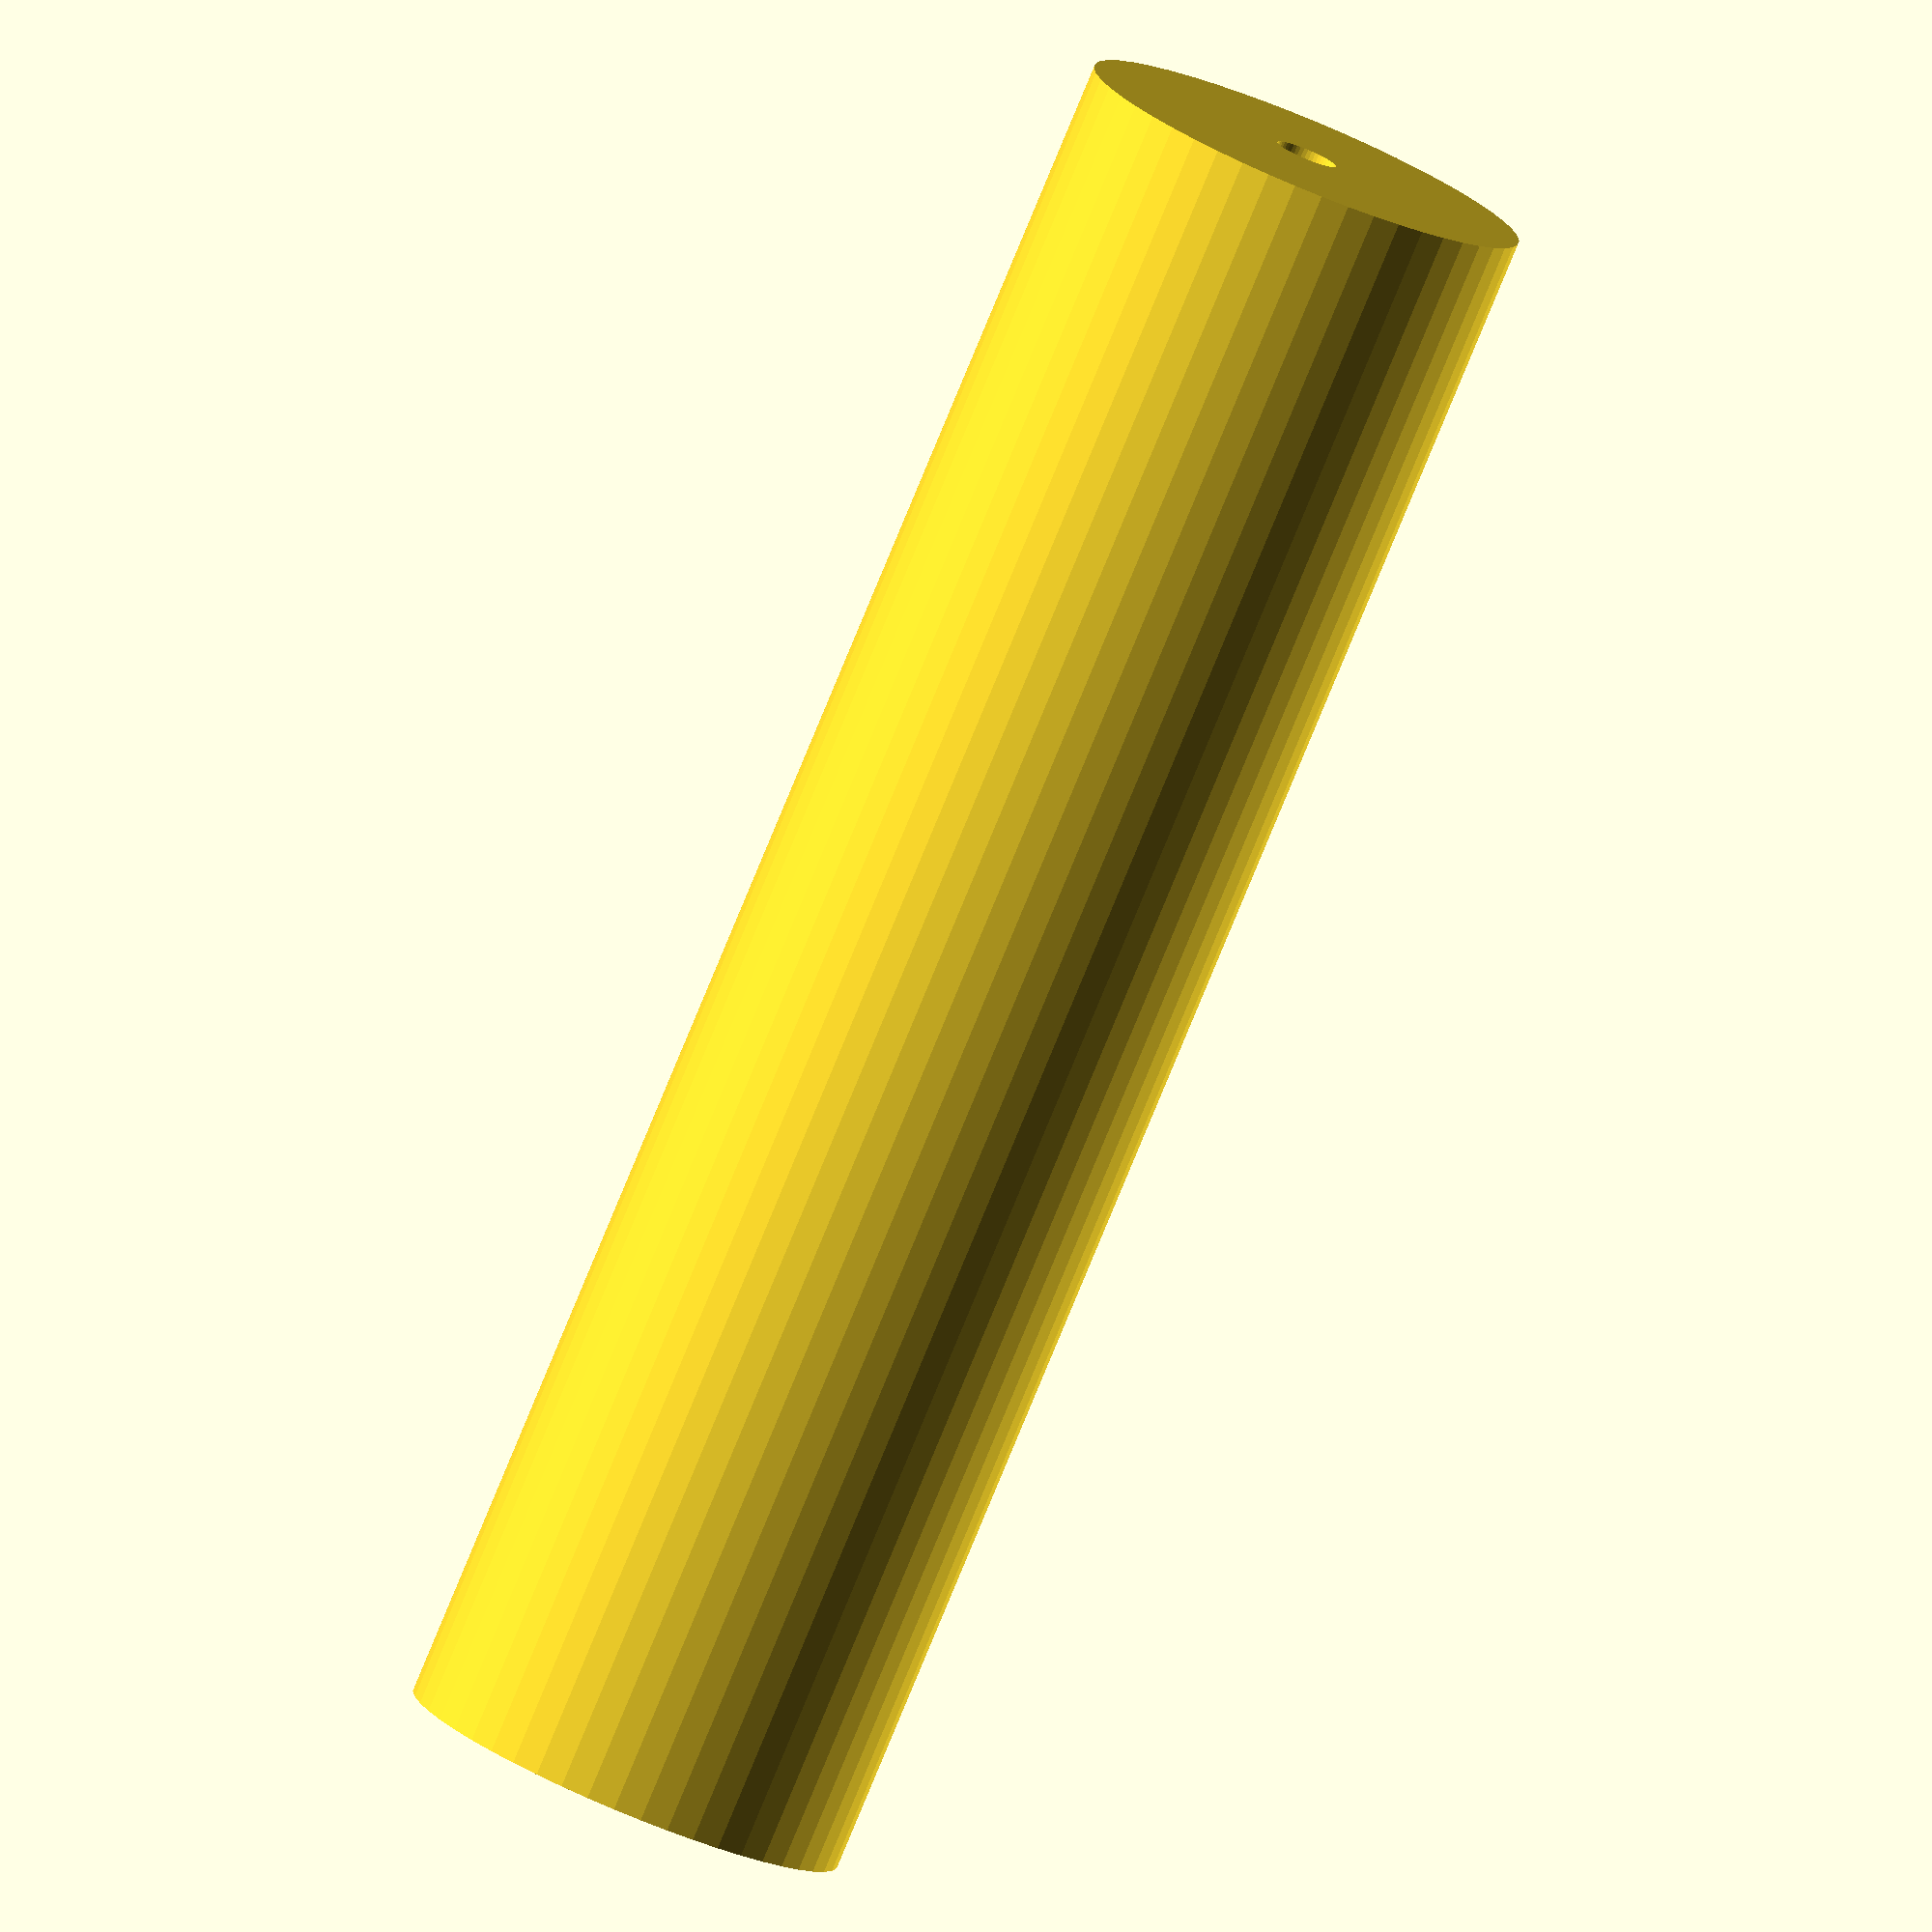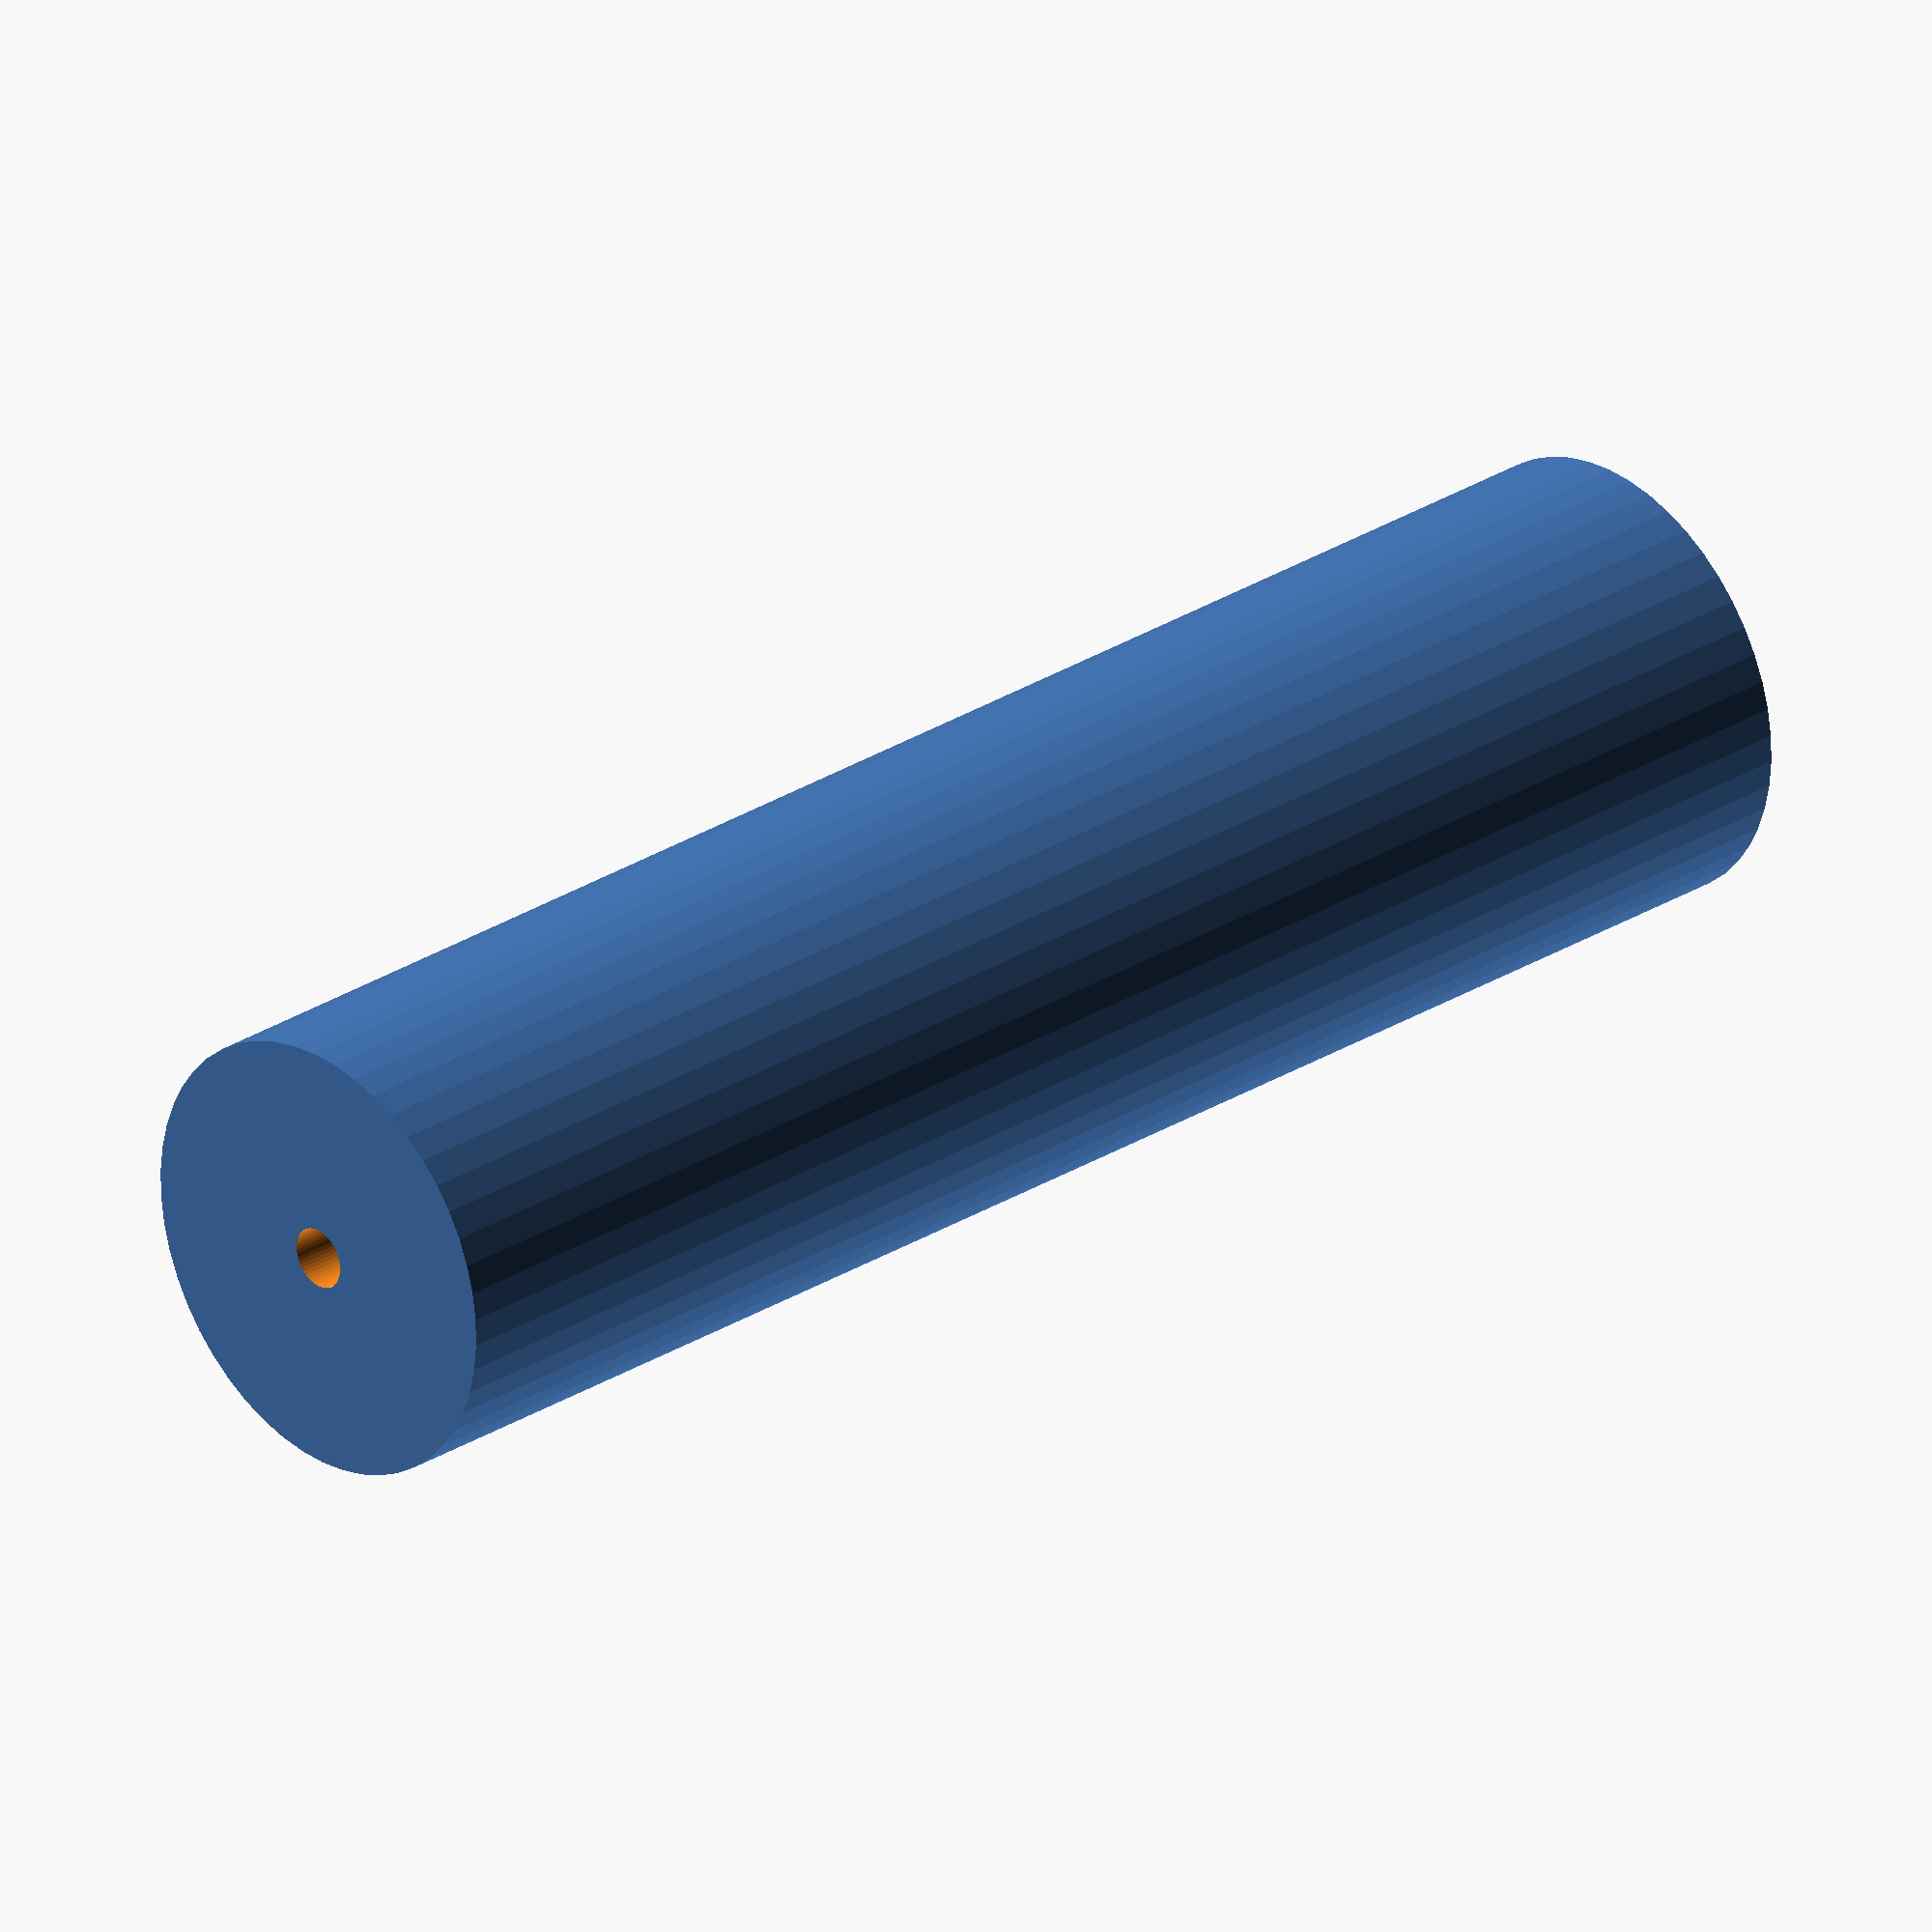
<openscad>
$fn = 50;


difference() {
	union() {
		translate(v = [0, 0, -43.5000000000]) {
			cylinder(h = 87, r = 11.2500000000);
		}
	}
	union() {
		translate(v = [0, 0, -100.0000000000]) {
			cylinder(h = 200, r = 1.5500000000);
		}
	}
}
</openscad>
<views>
elev=260.9 azim=114.7 roll=202.5 proj=o view=wireframe
elev=331.4 azim=228.3 roll=226.7 proj=o view=wireframe
</views>
